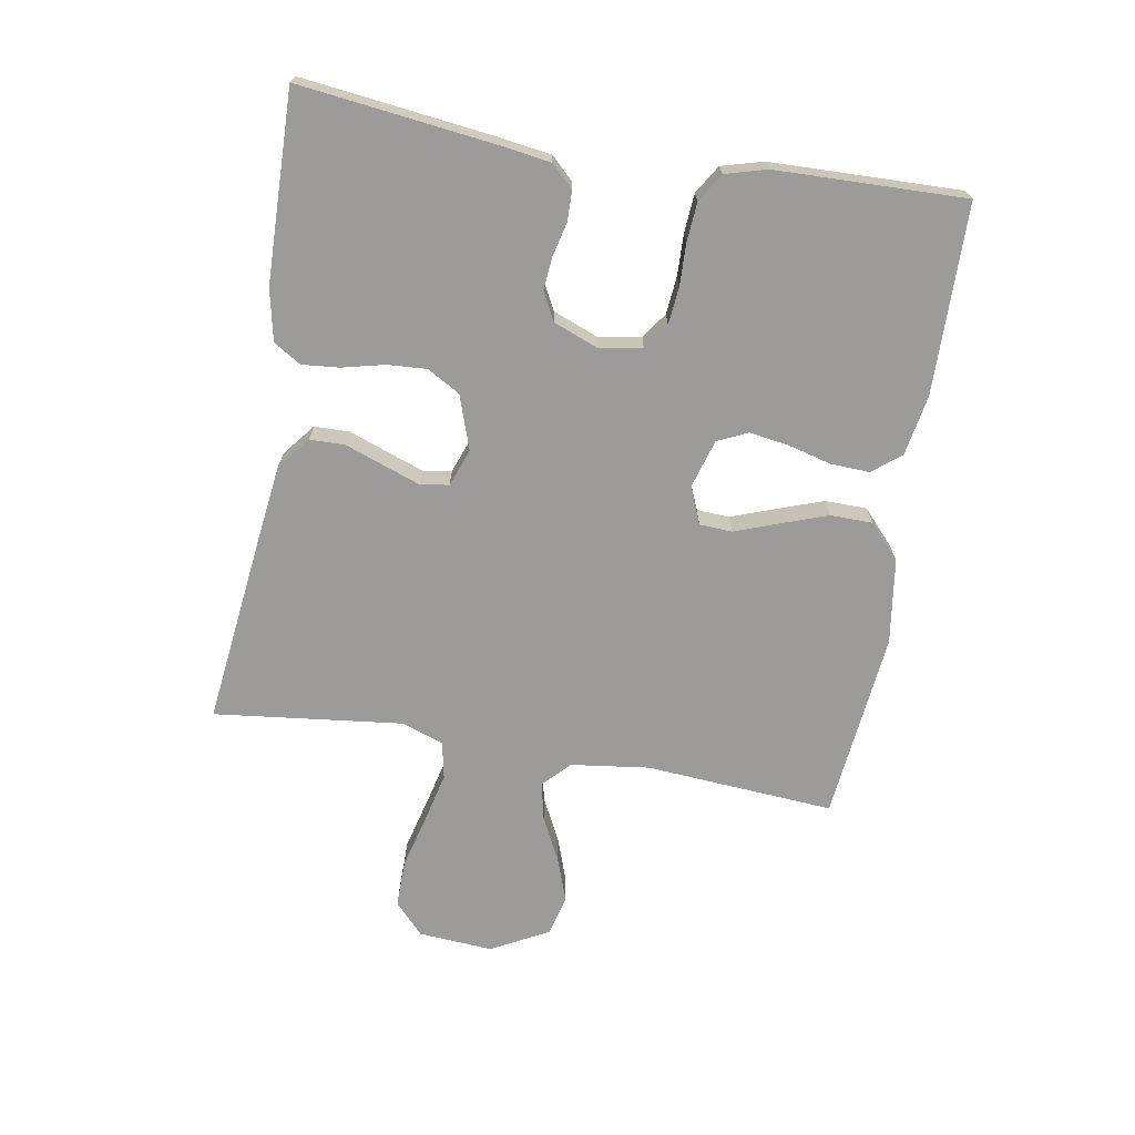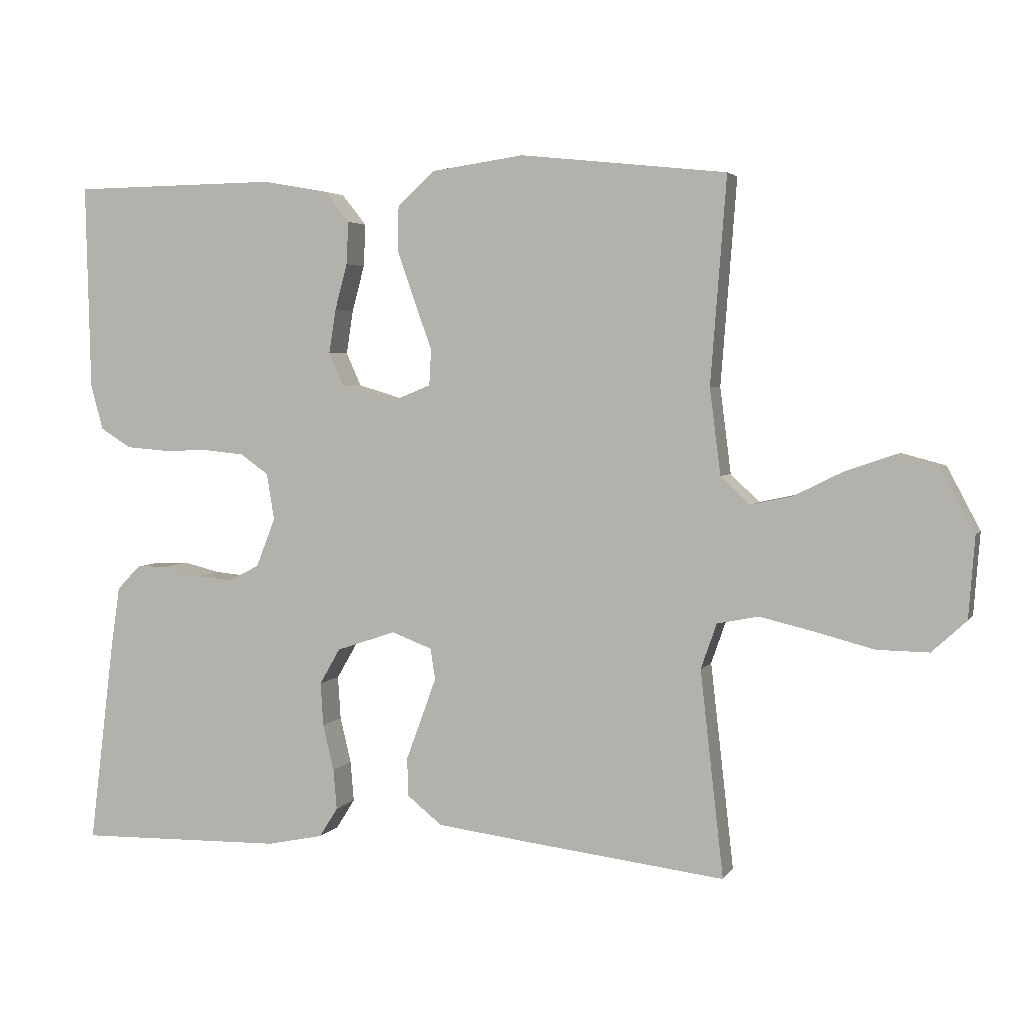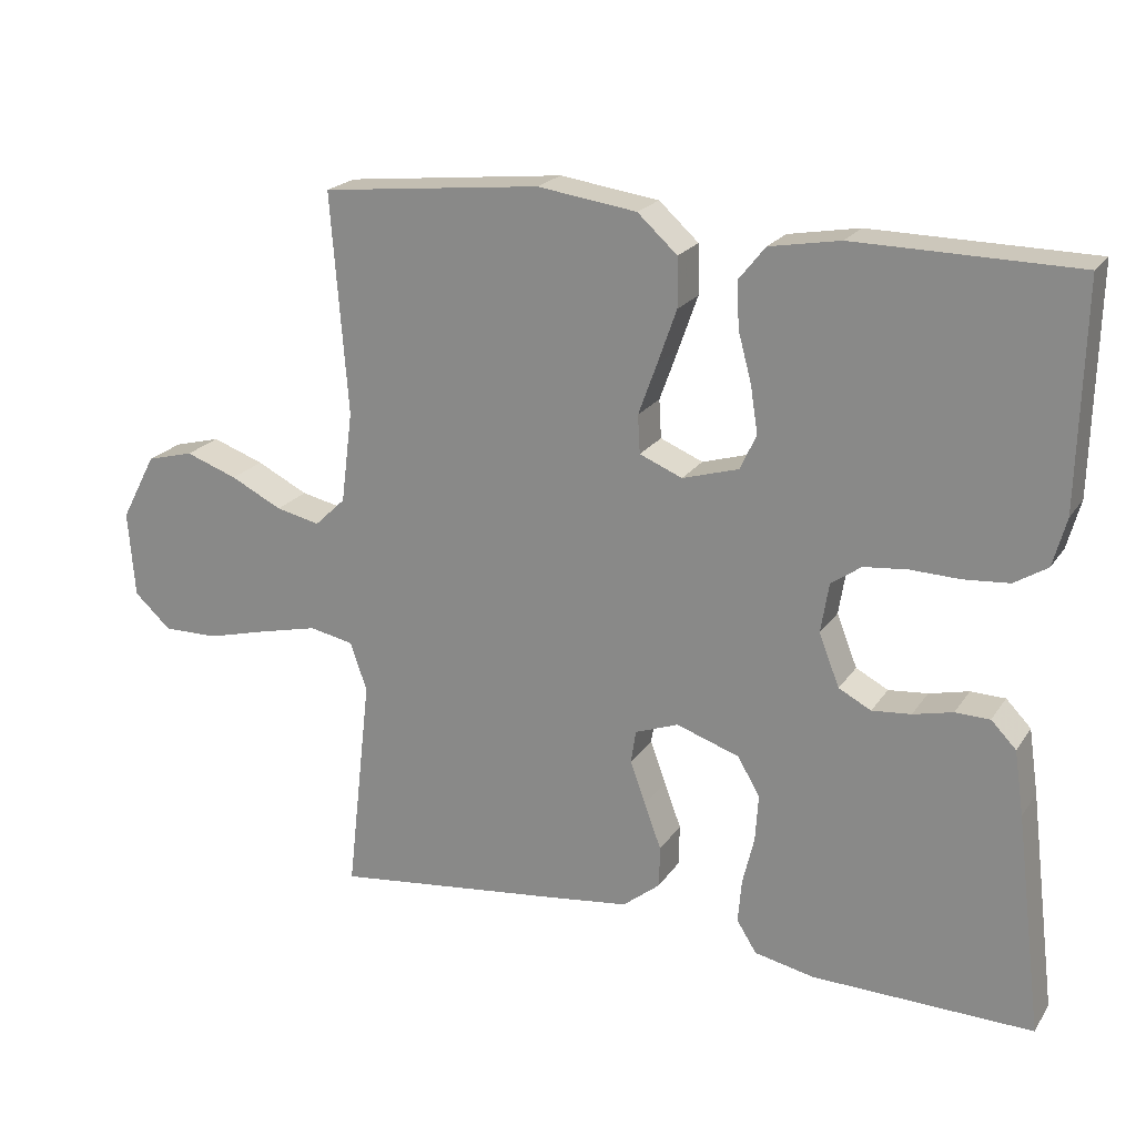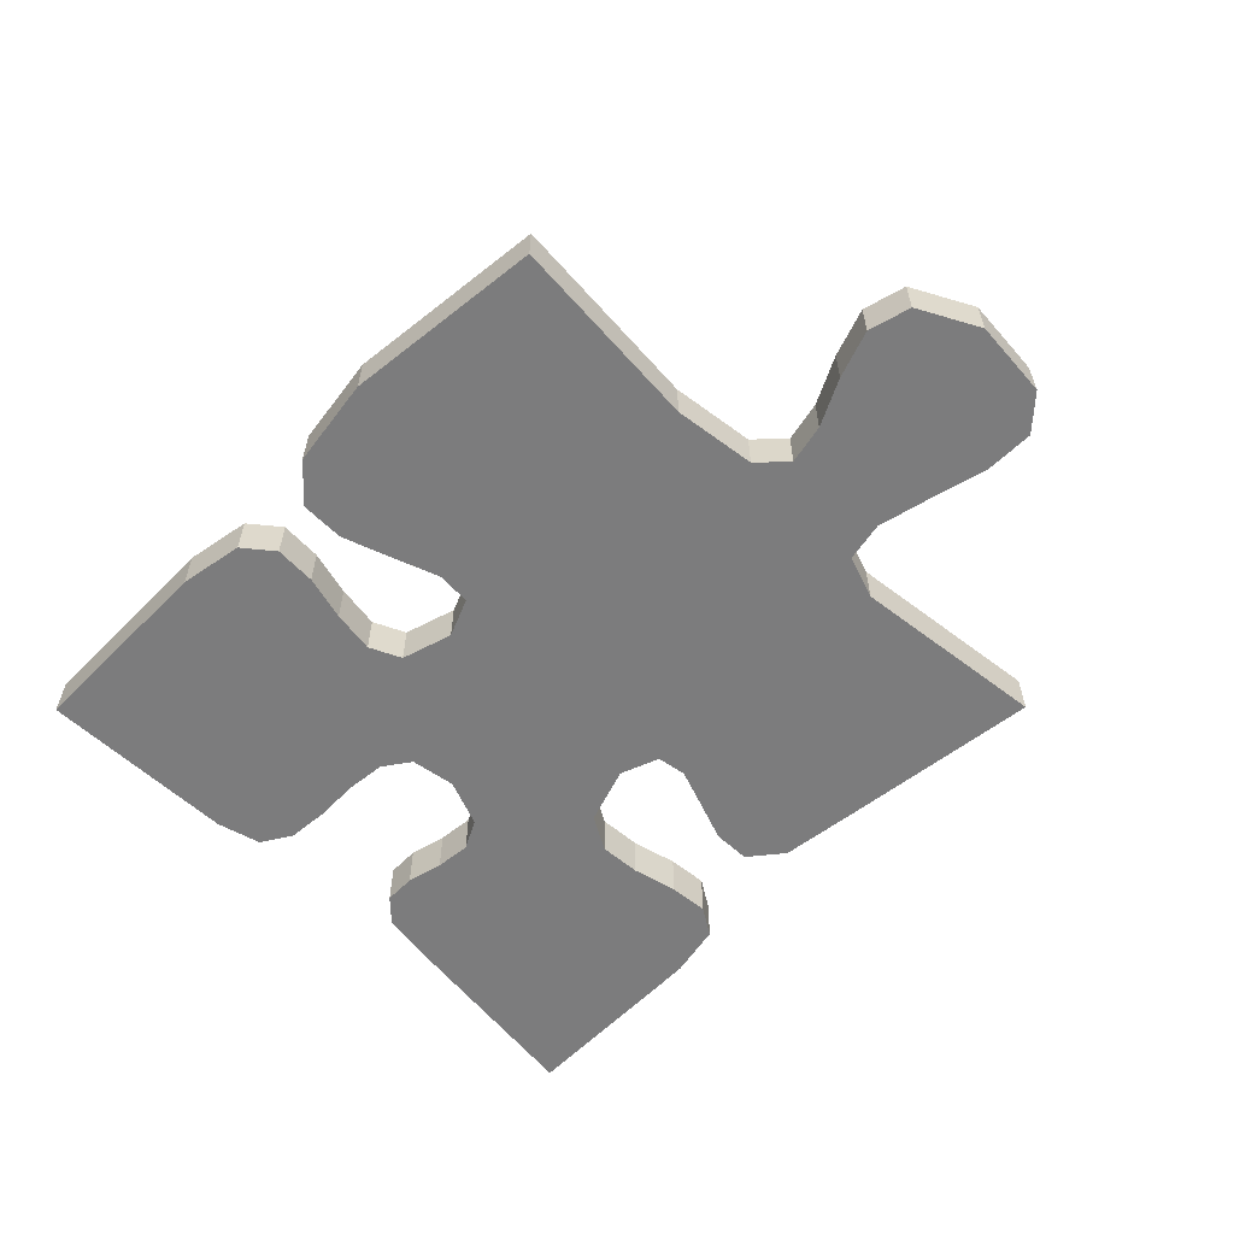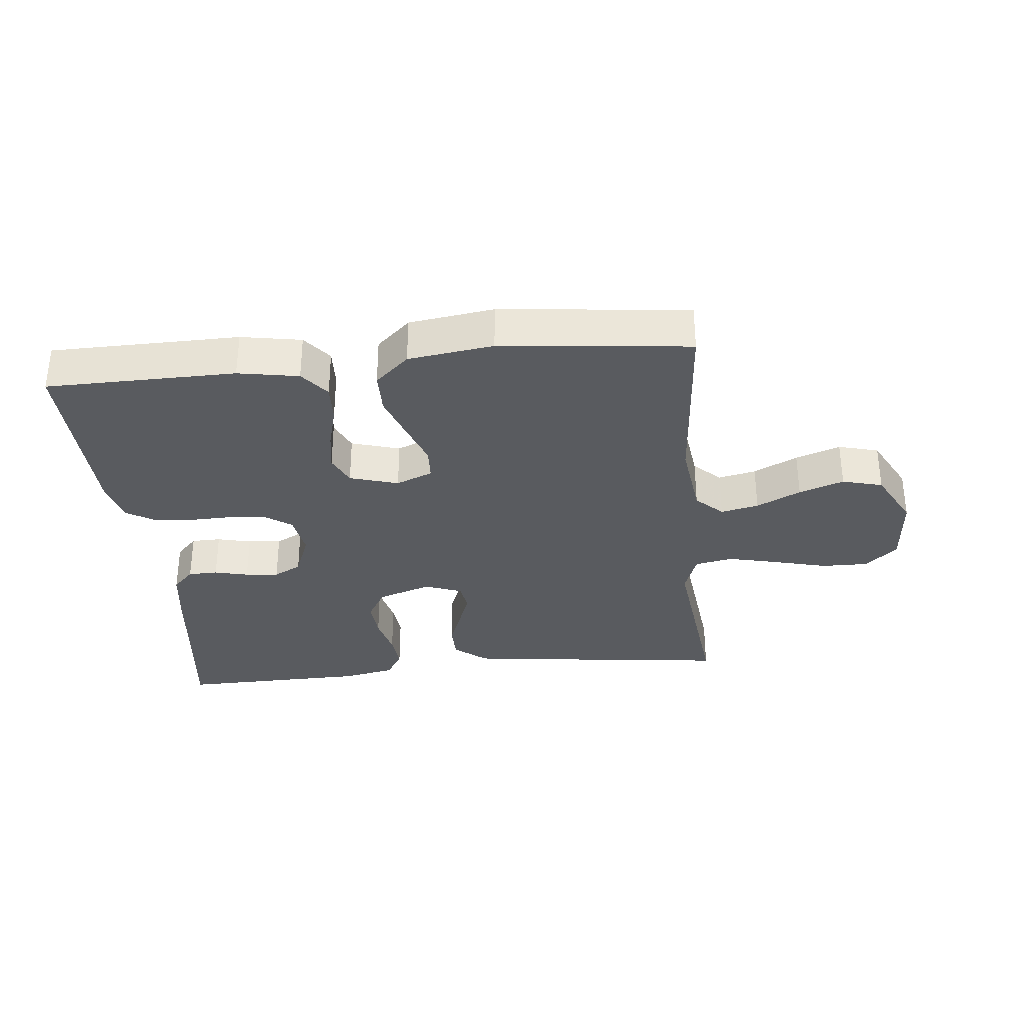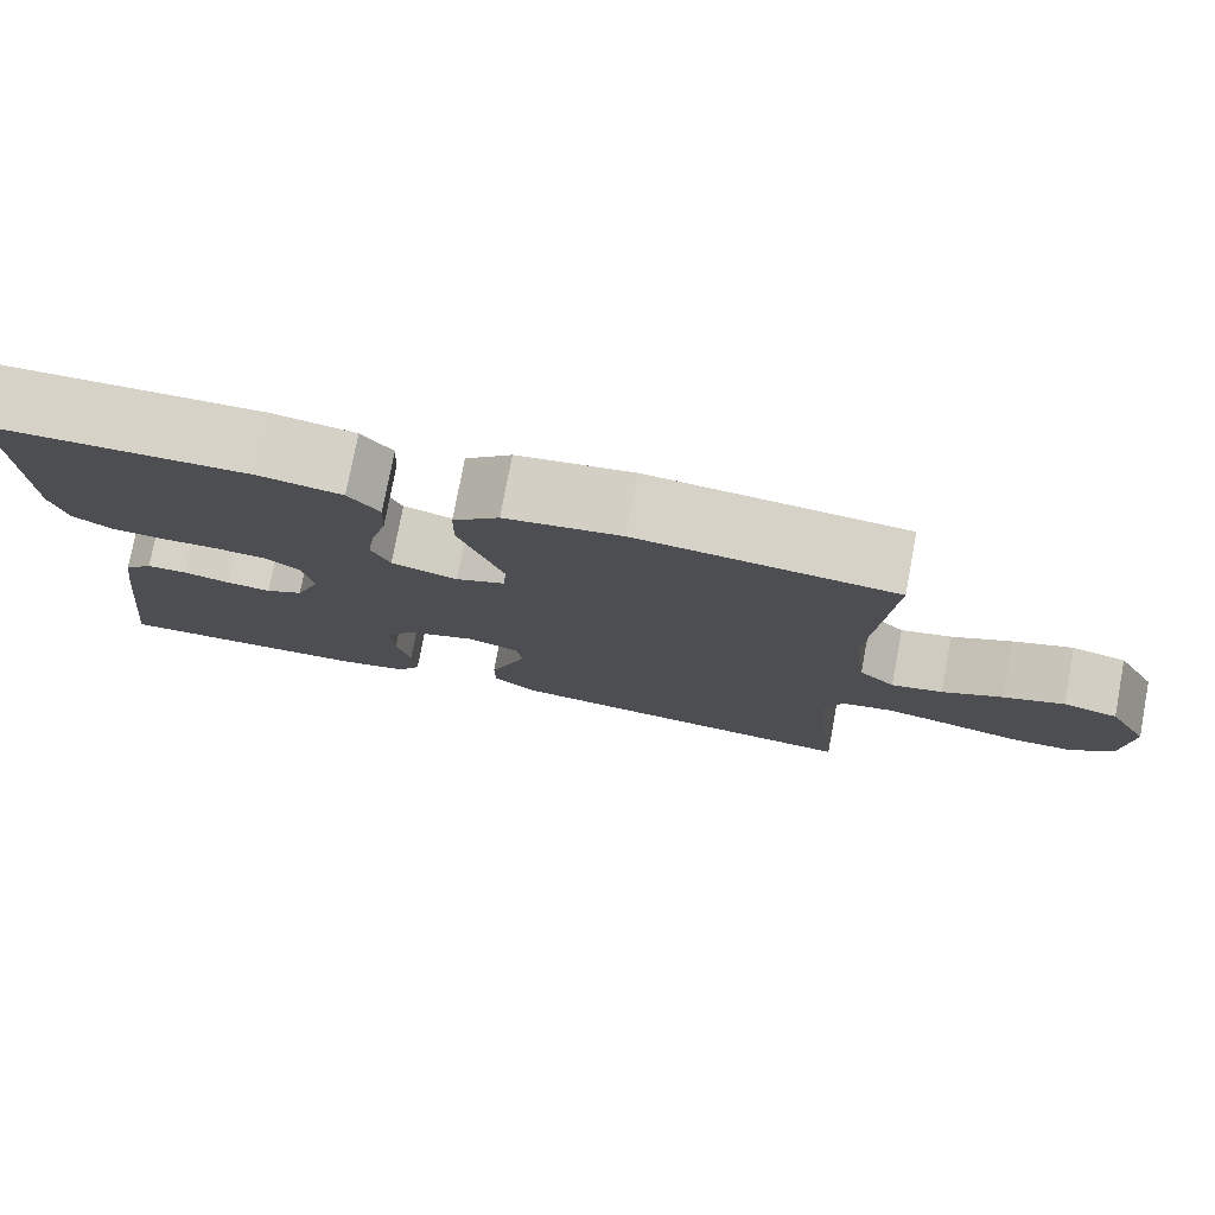
<metadata>
{"format":"obj","ext":"obj","renderer":"f3d","projection":"perspective","resolution":1024,"background":"white","views":[{"elev":-69.8,"azim":-99.6,"up":"+Y"},{"elev":3.7,"azim":17.4,"up":"+Z"},{"elev":21.2,"azim":-155.4,"up":"+Z"},{"elev":-58.8,"azim":45.2,"up":"+Y"},{"elev":-32.6,"azim":5.8,"up":"+Y"},{"elev":77.4,"azim":10.7,"up":"+Z"}]}
</metadata>
<code>
v -0.5 0.07 -0.5
v -0.463 0.07 -0.2
v -0.45 0.07 -0.112
v -0.416 0.07 -0.077
v -0.369 0.07 -0.076
v -0.315 0.07 -0.089
v -0.262 0.07 -0.094
v -0.218 0.07 -0.071
v -0.19 0.07 0
v -0.201 0.07 0.068
v -0.242 0.07 0.097
v -0.302 0.07 0.103
v -0.368 0.07 0.101
v -0.43 0.07 0.106
v -0.475 0.07 0.134
v -0.493 0.07 0.2
v -0.5 0.07 0.5
v -0.2 0.07 0.504
v -0.104 0.07 0.487
v -0.068 0.07 0.442
v -0.071 0.07 0.38
v -0.089 0.07 0.313
v -0.099 0.07 0.249
v -0.077 0.07 0.201
v 0 0.07 0.178
v 0.058 0.07 0.202
v 0.061 0.07 0.254
v 0.036 0.07 0.323
v 0.01 0.07 0.397
v 0.011 0.07 0.464
v 0.065 0.07 0.513
v 0.2 0.07 0.532
v 0.5 0.07 0.5
v 0.477 0.07 0.2
v 0.493 0.07 0.075
v 0.535 0.07 0.035
v 0.595 0.07 0.048
v 0.665 0.07 0.083
v 0.736 0.07 0.108
v 0.8 0.07 0.091
v 0.848 0.07 0
v 0.839 0.07 -0.118
v 0.789 0.07 -0.164
v 0.714 0.07 -0.163
v 0.629 0.07 -0.141
v 0.549 0.07 -0.122
v 0.489 0.07 -0.134
v 0.466 0.07 -0.2
v 0.5 0.07 -0.5
v 0.2 0.07 -0.464
v 0.074 0.07 -0.448
v 0.023 0.07 -0.407
v 0.022 0.07 -0.351
v 0.045 0.07 -0.289
v 0.066 0.07 -0.231
v 0.059 0.07 -0.186
v 0 0.07 -0.164
v -0.086 0.07 -0.193
v -0.116 0.07 -0.245
v -0.112 0.07 -0.308
v -0.096 0.07 -0.375
v -0.091 0.07 -0.434
v -0.118 0.07 -0.477
v -0.2 0.07 -0.494
v -0.5 0 -0.5
v -0.463 0 -0.2
v -0.45 0 -0.112
v -0.416 0 -0.077
v -0.369 0 -0.076
v -0.315 0 -0.089
v -0.262 0 -0.094
v -0.218 0 -0.071
v -0.19 0 0
v -0.201 0 0.068
v -0.242 0 0.097
v -0.302 0 0.103
v -0.368 0 0.101
v -0.43 0 0.106
v -0.475 0 0.134
v -0.493 0 0.2
v -0.5 0 0.5
v -0.2 0 0.504
v -0.104 0 0.487
v -0.068 0 0.442
v -0.071 0 0.38
v -0.089 0 0.313
v -0.099 0 0.249
v -0.077 0 0.201
v 0 0 0.178
v 0.058 0 0.202
v 0.061 0 0.254
v 0.036 0 0.323
v 0.01 0 0.397
v 0.011 0 0.464
v 0.065 0 0.513
v 0.2 0 0.532
v 0.5 0 0.5
v 0.477 0 0.2
v 0.493 0 0.075
v 0.535 0 0.035
v 0.595 0 0.048
v 0.665 0 0.083
v 0.736 0 0.108
v 0.8 0 0.091
v 0.848 0 0
v 0.839 0 -0.118
v 0.789 0 -0.164
v 0.714 0 -0.163
v 0.629 0 -0.141
v 0.549 0 -0.122
v 0.489 0 -0.134
v 0.466 0 -0.2
v 0.5 0 -0.5
v 0.2 0 -0.464
v 0.074 0 -0.448
v 0.023 0 -0.407
v 0.022 0 -0.351
v 0.045 0 -0.289
v 0.066 0 -0.231
v 0.059 0 -0.186
v 0 0 -0.164
v -0.086 0 -0.193
v -0.116 0 -0.245
v -0.112 0 -0.308
v -0.096 0 -0.375
v -0.091 0 -0.434
v -0.118 0 -0.477
v -0.2 0 -0.494
f 4 5 6
f 3 4 6
f 2 3 6
f 1 2 6
f 64 1 6
f 63 64 6
f 62 63 6
f 61 62 6
f 60 61 6
f 59 60 6 7
f 58 59 7 8
f 57 58 8 9
f 56 57 9 10
f 52 53 54
f 51 52 54
f 50 51 54
f 49 50 54
f 48 49 54
f 47 48 54 55
f 43 44 45
f 42 43 45
f 41 42 45
f 40 41 45
f 39 40 45
f 38 39 45
f 37 38 45
f 36 37 45 46
f 35 36 46 47
f 32 33 34
f 31 32 34
f 30 31 34
f 29 30 34
f 28 29 34
f 27 28 34
f 47 55 56
f 35 47 56
f 34 35 56
f 27 34 56
f 26 27 56
f 20 21 22
f 19 20 22
f 18 19 22
f 17 18 22
f 16 17 22
f 15 16 22
f 14 15 22
f 13 14 22
f 12 13 22
f 11 12 22 23
f 10 11 23 24
f 25 26 56 10
f 10 24 25
f 70 69 68
f 70 68 67
f 70 67 66
f 70 66 65
f 70 65 128
f 70 128 127
f 70 127 126
f 70 126 125
f 70 125 124
f 71 70 124 123
f 72 71 123 122
f 73 72 122 121
f 74 73 121 120
f 118 117 116
f 118 116 115
f 118 115 114
f 118 114 113
f 118 113 112
f 119 118 112 111
f 109 108 107
f 109 107 106
f 109 106 105
f 109 105 104
f 109 104 103
f 109 103 102
f 109 102 101
f 110 109 101 100
f 111 110 100 99
f 98 97 96
f 98 96 95
f 98 95 94
f 98 94 93
f 98 93 92
f 98 92 91
f 120 119 111
f 120 111 99
f 120 99 98
f 120 98 91
f 120 91 90
f 86 85 84
f 86 84 83
f 86 83 82
f 86 82 81
f 86 81 80
f 86 80 79
f 86 79 78
f 86 78 77
f 86 77 76
f 87 86 76 75
f 88 87 75 74
f 74 120 90 89
f 89 88 74
f 1 65 66 2
f 2 66 67 3
f 3 67 68 4
f 4 68 69 5
f 5 69 70 6
f 6 70 71 7
f 7 71 72 8
f 8 72 73 9
f 9 73 74 10
f 10 74 75 11
f 11 75 76 12
f 12 76 77 13
f 13 77 78 14
f 14 78 79 15
f 15 79 80 16
f 16 80 81 17
f 17 81 82 18
f 18 82 83 19
f 19 83 84 20
f 20 84 85 21
f 21 85 86 22
f 22 86 87 23
f 23 87 88 24
f 24 88 89 25
f 25 89 90 26
f 26 90 91 27
f 27 91 92 28
f 28 92 93 29
f 29 93 94 30
f 30 94 95 31
f 31 95 96 32
f 32 96 97 33
f 33 97 98 34
f 34 98 99 35
f 35 99 100 36
f 36 100 101 37
f 37 101 102 38
f 38 102 103 39
f 39 103 104 40
f 40 104 105 41
f 41 105 106 42
f 42 106 107 43
f 43 107 108 44
f 44 108 109 45
f 45 109 110 46
f 46 110 111 47
f 47 111 112 48
f 48 112 113 49
f 49 113 114 50
f 50 114 115 51
f 51 115 116 52
f 52 116 117 53
f 53 117 118 54
f 54 118 119 55
f 55 119 120 56
f 56 120 121 57
f 57 121 122 58
f 58 122 123 59
f 59 123 124 60
f 60 124 125 61
f 61 125 126 62
f 62 126 127 63
f 63 127 128 64
f 64 128 65 1

</code>
